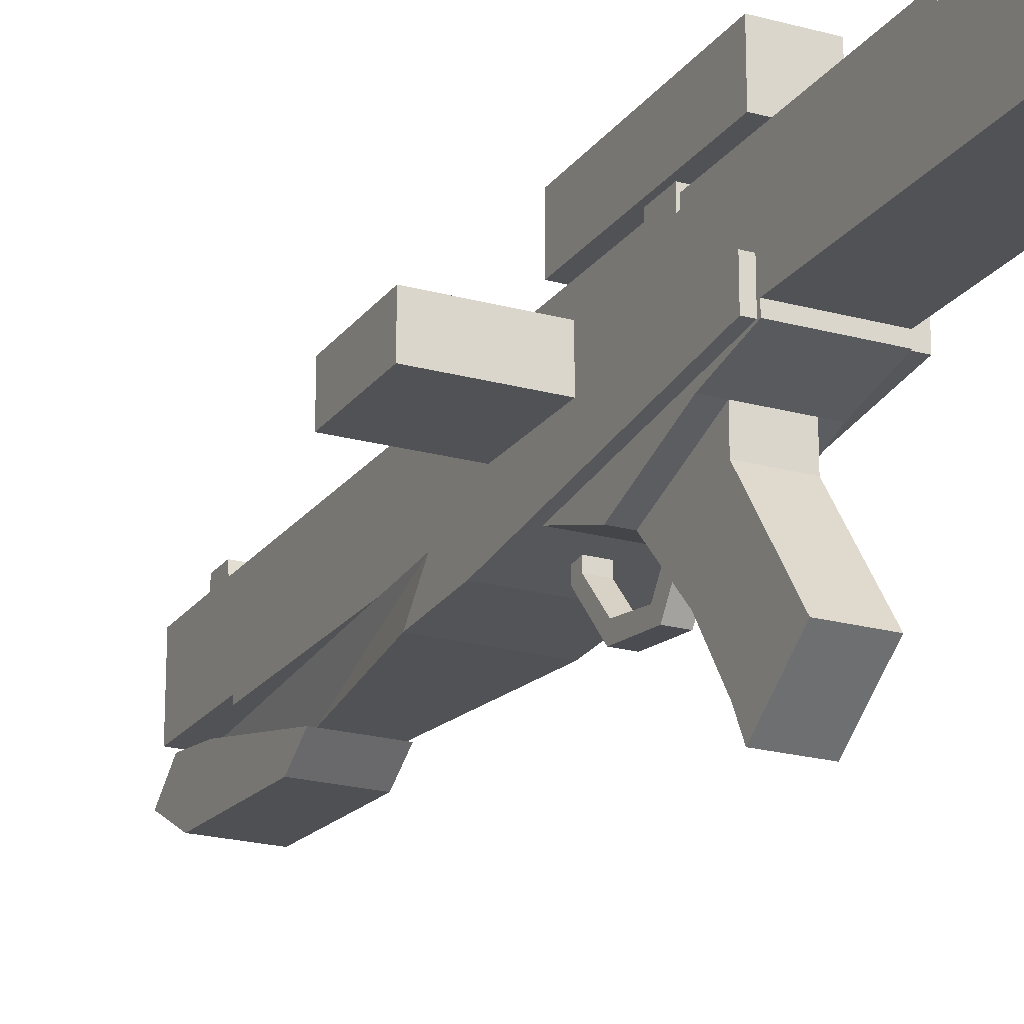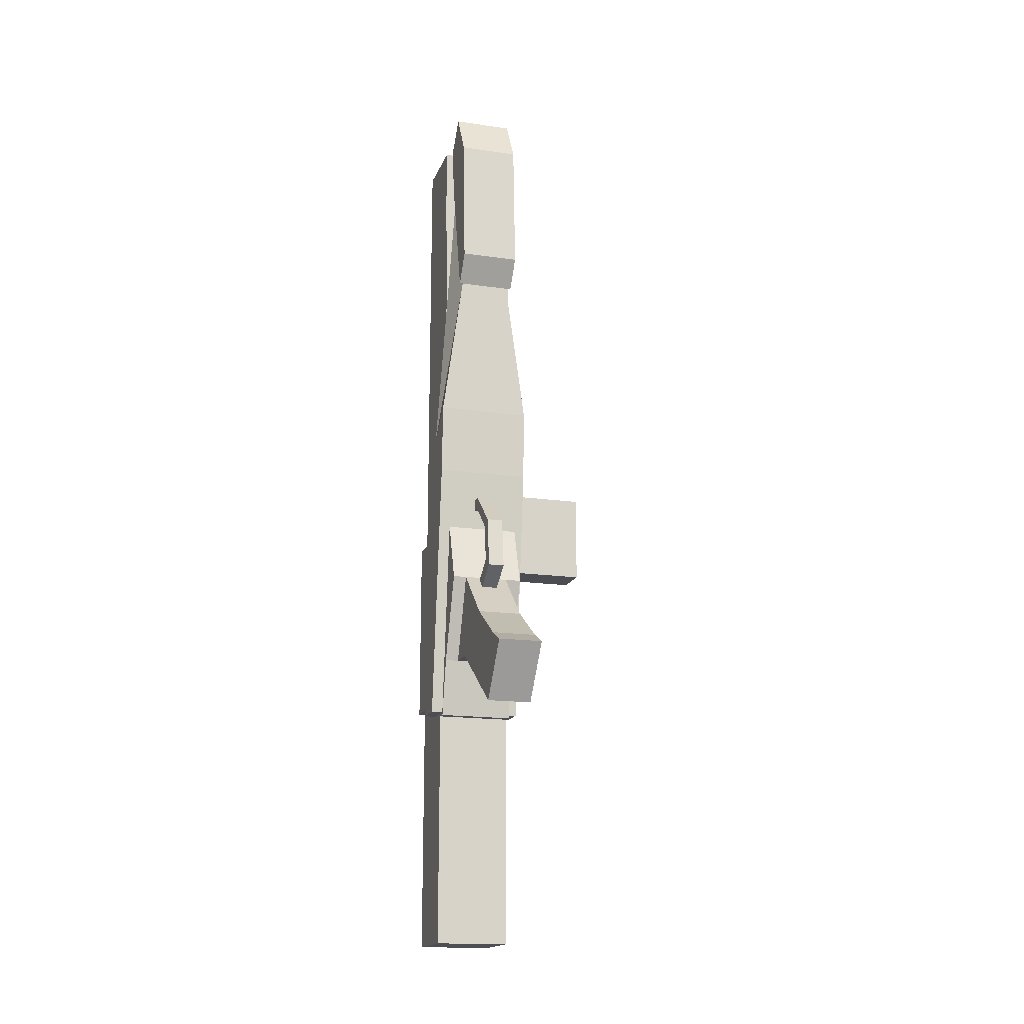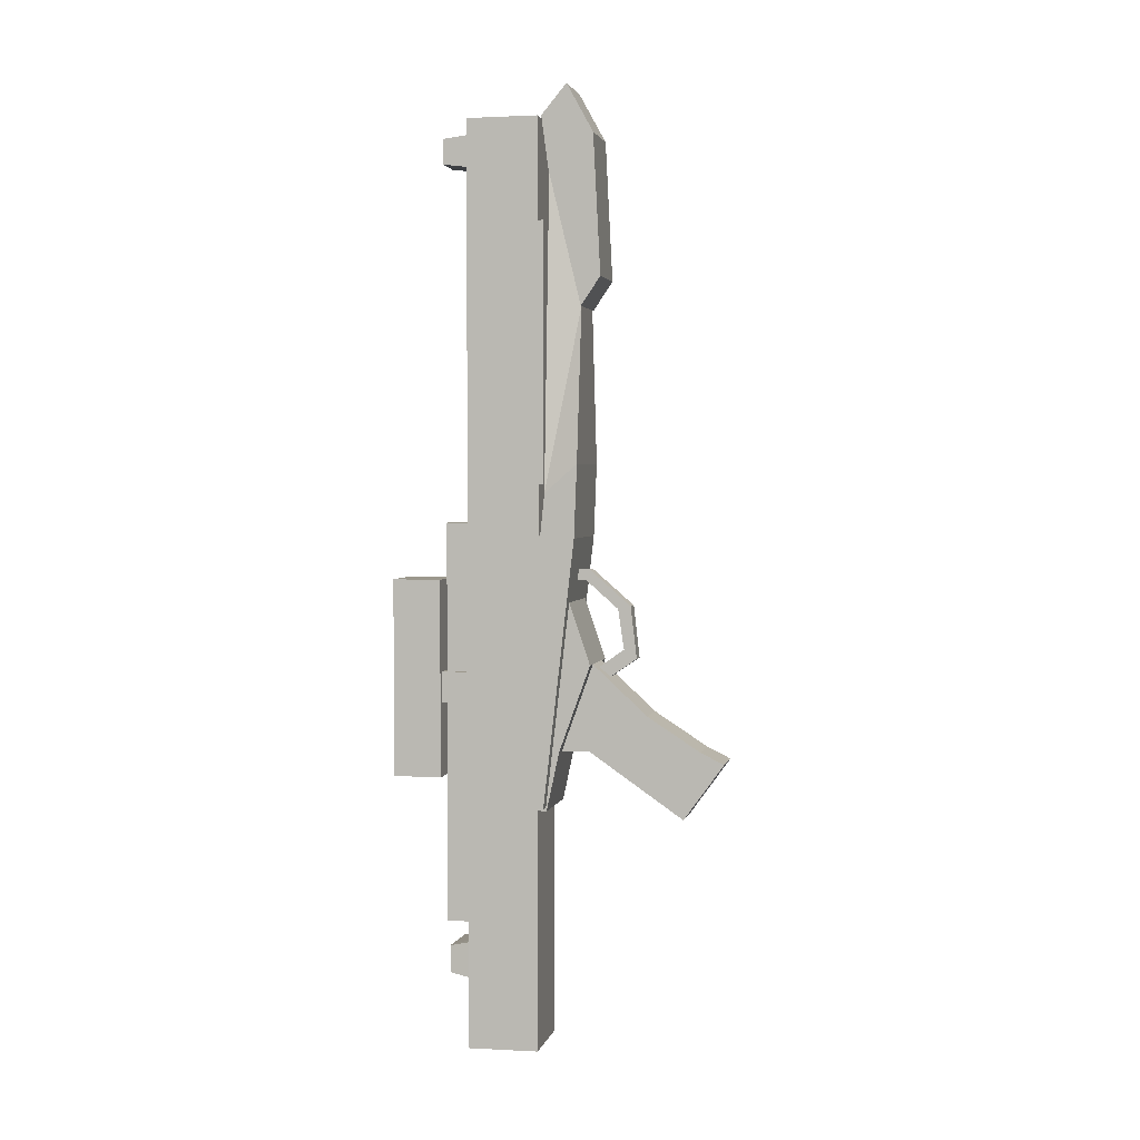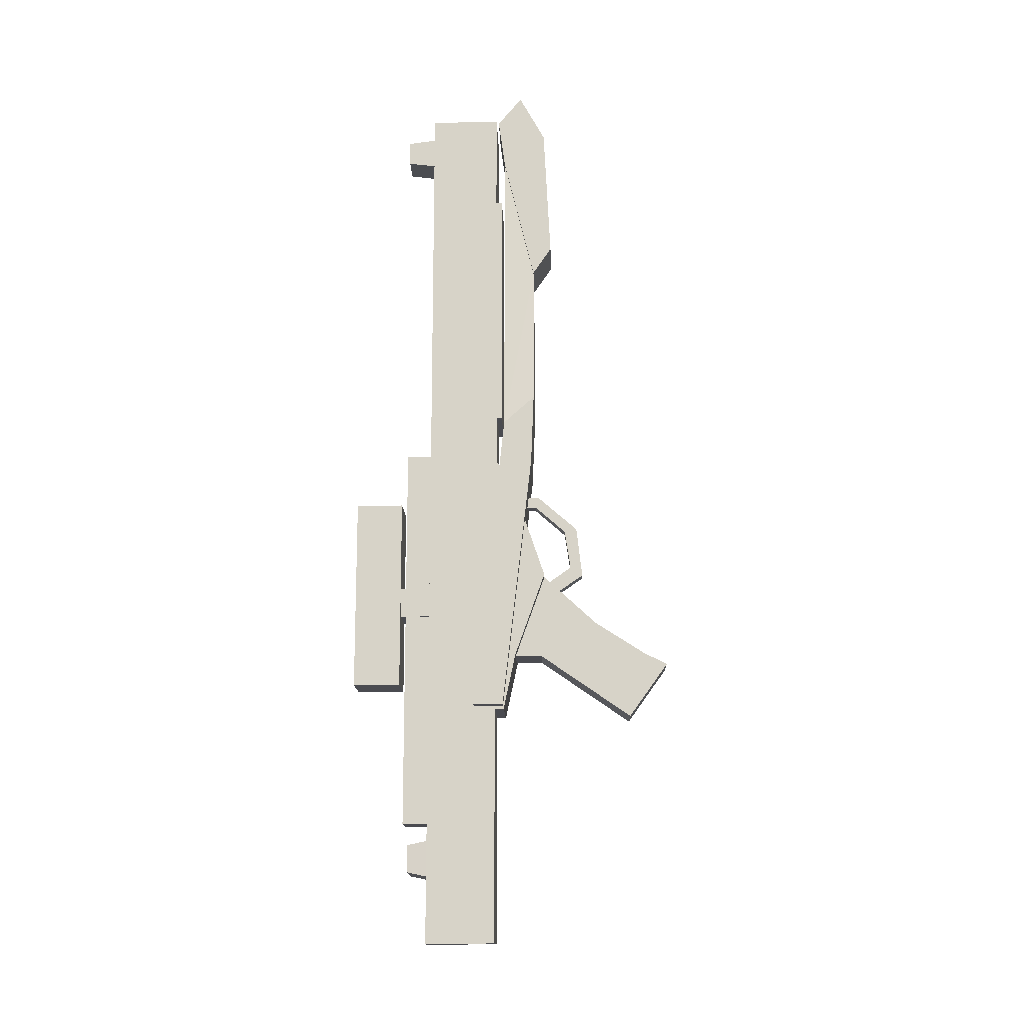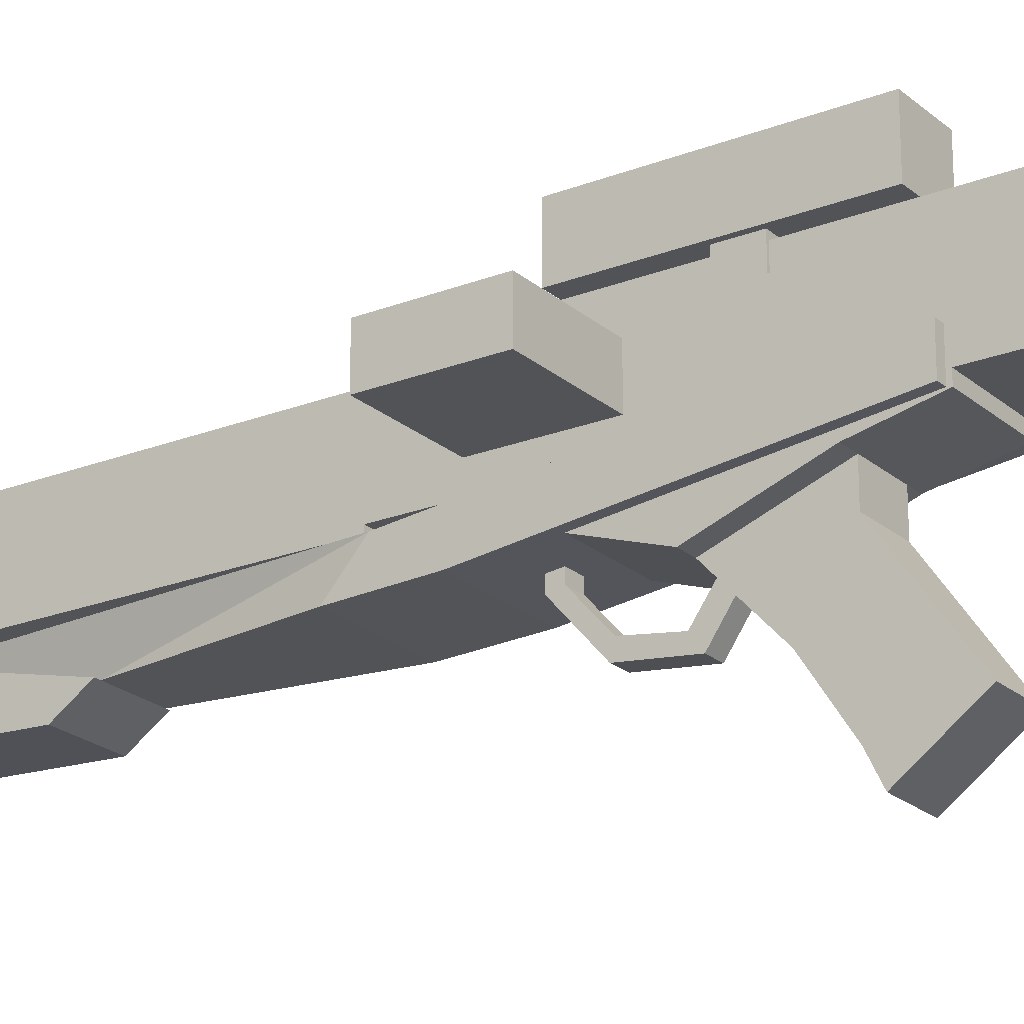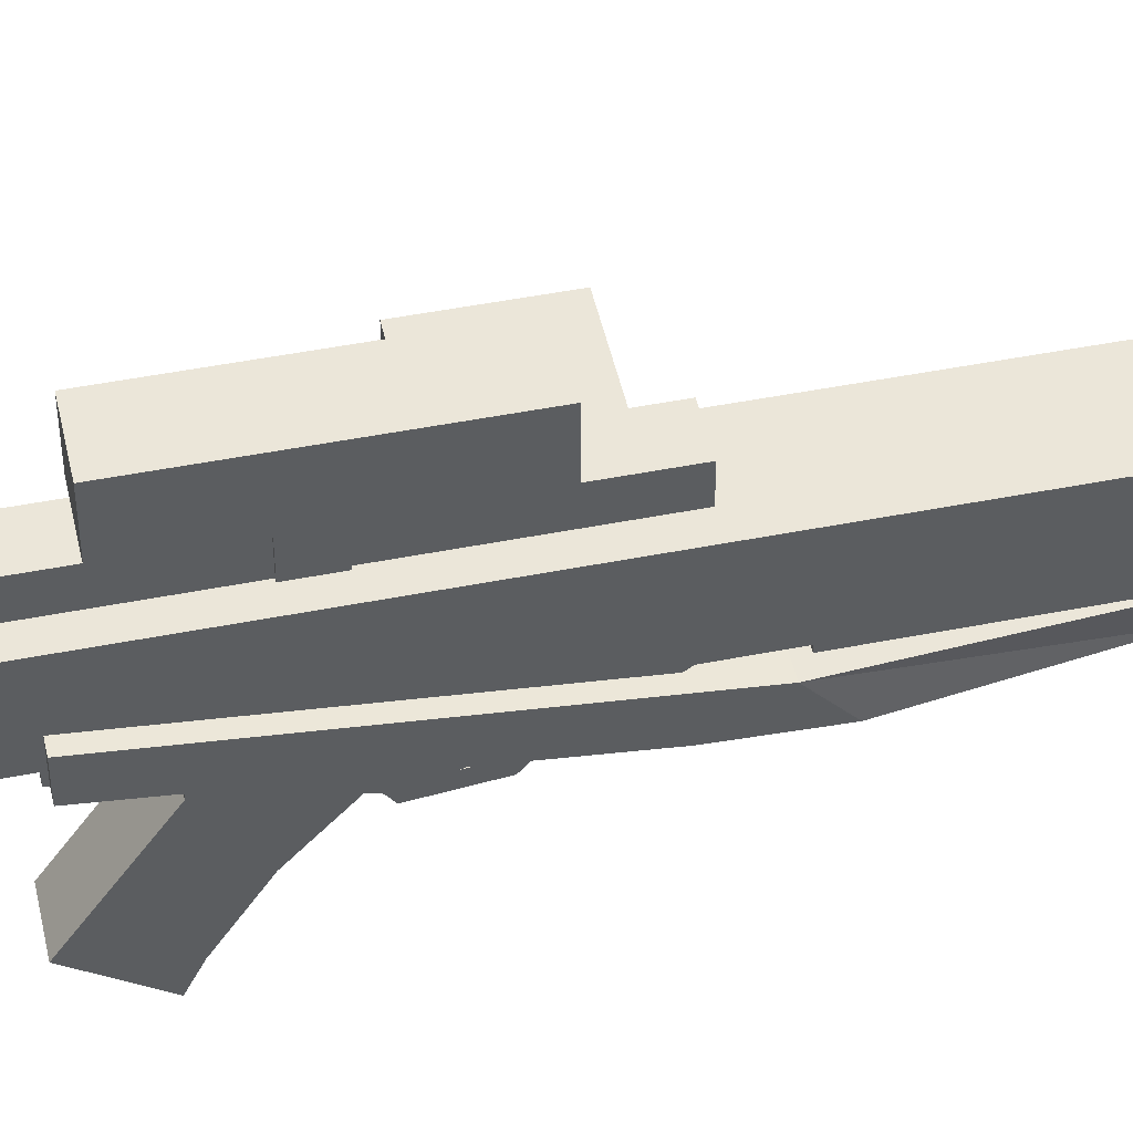
<metadata>
{"format":"obj","ext":"obj","renderer":"f3d","projection":"perspective","resolution":1024,"background":"white","views":[{"elev":-21.3,"azim":153.8,"up":"+Y"},{"elev":-16.4,"azim":-16.6,"up":"+Z"},{"elev":2.8,"azim":-77.5,"up":"+Z"},{"elev":-14.4,"azim":-88.3,"up":"+Z"},{"elev":-22.0,"azim":124.5,"up":"+Y"},{"elev":48.3,"azim":-102.4,"up":"+Y"}]}
</metadata>
<code>
o Cylinder.002_Cylinder.003
v -0.04558 -0.2611 -0.2094
v -0.04558 0.003855 -0.3933
v 0.04558 -0.2611 -0.2094
v 0.04558 0.003855 -0.3933
v -0.04558 -0.2272 0.08176
v 0.04558 -0.2272 0.08176
v -0.04558 0.006066 0.2837
v 0.04558 0.006066 0.2837
v -0.04558 0.1764 0.2837
v 0.04558 0.1764 0.2837
v -0.04558 -0.1895 -0.1595
v -0.04558 0.07549 -0.3478
v 0.04558 -0.1895 -0.1595
v 0.04558 0.07549 -0.3478
v -0.04558 -0.1556 0.06522
v 0.04558 -0.1556 0.06522
v -0.04558 0.02156 0.2211
v 0.04558 0.02156 0.2211
v -0.04558 0.248 0.2211
v 0.04558 0.248 0.2211
v -0.04007 0.6638 -2.406
v -0.08843 0.8156 0.539
v -0.08843 0.8156 -1.715
v -0.04007 0.6638 2.423
v -0.04007 0.6609 2.761
v -0.04007 0.2644 2.761
v -0.04007 0.2644 2.195
v -0.04007 0.2294 2.195
v -0.04007 0.2294 0.7577
v -0.04007 0.2586 0.7577
v -0.04007 0.2586 0.4749
v -0.04007 0.1638 0.3347
v 0.1258 -0.02993 -0.2368
v 0.1258 -0.3362 -0.5193
v 0.1258 -0.6307 -0.7088
v 0.1258 -0.7619 -0.773
v 0.1258 -0.5374 -1.085
v 0.1258 -0.01259 -0.7234
v 0.1258 0.1449 -0.7234
v -0.04007 0.2148 -1.05
v -0.04007 0.2673 -1.05
v -0.04007 0.2673 -2.4
v -0.04007 0.6638 -1.715
v -0.04007 0.6638 0.539
v -0.04122 0.6476 -2.025
v -0.04116 0.6506 -1.813
v -0.08203 0.8321 2.532
v -0.08203 0.6638 2.511
v -0.08203 0.8321 2.673
v -0.08203 0.6638 2.695
v -0.202 0.6638 -2.406
v -0.202 0.6638 0.7548
v -0.202 0.6638 2.423
v -0.202 0.6638 2.51
v -0.202 0.6609 2.761
v -0.202 0.2644 2.761
v -0.202 0.2644 2.195
v -0.202 0.2294 2.195
v -0.202 0.2294 0.7577
v -0.202 0.2586 0.7577
v -0.202 0.2586 0.4749
v -0.202 0.1638 0.3347
v -0.202 -0.02993 -0.2368
v -0.202 0.1449 -0.7234
v -0.202 0.2148 -1.05
v -0.202 0.2673 -1.05
v -0.202 0.2673 -2.4
v 0.2177 0.6638 -2.406
v 0.2177 0.6638 0.7548
v 0.2177 0.6638 2.423
v 0.2177 0.6609 2.761
v 0.2177 0.2644 2.761
v 0.2177 0.2644 2.195
v 0.2177 0.2294 2.195
v 0.2177 0.2294 0.7577
v 0.2177 0.2586 0.7577
v 0.2177 0.2586 0.4749
v 0.2177 0.1638 0.3347
v 0.2177 -0.02993 -0.2368
v 0.2177 0.1449 -0.7234
v 0.2177 0.2148 -1.05
v 0.2177 0.2673 -1.05
v 0.2177 0.2673 -2.4
v -0.08843 0.6638 0.539
v -0.08843 0.6638 -1.715
v -0.08065 0.6638 2.423
v 0.1128 0.6638 -1.715
v 0.1128 0.6638 0.539
v 0.1128 0.8156 -1.715
v 0.1128 0.8156 0.539
v -0.1483 0.6498 -2.025
v -0.1482 0.6527 -1.813
v -0.1456 0.7806 -1.997
v -0.1456 0.7836 -1.841
v 0.1502 0.6525 -2.034
v 0.1503 0.6554 -1.823
v 0.1528 0.7834 -2.006
v 0.1529 0.7863 -1.851
v 0.1098 0.8321 2.532
v 0.1098 0.6638 2.511
v 0.1098 0.8321 2.673
v 0.1098 0.6638 2.695
v -0.1258 -0.02993 -0.2368
v -0.1258 -0.3362 -0.5193
v -0.1258 -0.6307 -0.7088
v -0.1258 -0.7619 -0.773
v -0.1258 -0.5374 -1.085
v -0.1258 -0.01259 -0.7234
v -0.1258 0.1449 -0.7234
v -0.001636 0.211 2.473
v -0.001636 0.02988 1.729
v -0.1654 0.211 2.473
v -0.1654 0.02988 1.729
v -0.1654 -0.07876 1.89
v -0.1654 0.2512 2.767
v -0.1654 0.1104 2.936
v -0.1654 -0.03852 2.666
v 0.1736 0.211 2.473
v 0.1736 0.02988 1.729
v 0.1736 -0.07876 1.89
v 0.1736 0.2512 2.767
v 0.1736 0.1104 2.936
v 0.1736 -0.03852 2.666
v -0.2672 0.392 -1.032
v -0.2672 0.211 0.7065
v -0.1466 0.211 2.473
v -0.1466 0.02988 1.729
v -0.2672 0.02988 0.8674
v -0.2672 0.04598 0.461
v -0.2672 0.219 -1.032
v 0.2644 0.392 -1.032
v 0.2644 0.211 0.7065
v 0.1438 0.211 2.473
v 0.1438 0.02988 1.729
v 0.2644 0.02988 0.8674
v 0.2644 0.04598 0.461
v 0.2644 0.219 -1.032
v 0.2085 0.3766 -0.0785
v 0.2085 0.3766 0.4319
v 0.2085 0.595 -0.0785
v 0.2085 0.595 0.4319
v 0.7254 0.595 -0.0785
v 0.7254 0.595 0.4319
v 0.7254 0.3766 0.4319
v 0.7254 0.3766 -0.0785
v -0.1011 0.9026 -0.2986
v -0.1011 0.9026 -0.4709
v 0.1255 0.9026 -0.4709
v 0.1255 0.9026 -0.2986
v -0.1011 0.5994 -0.4709
v -0.1011 0.5994 -0.2986
v 0.1255 0.5994 -0.4709
v 0.1255 0.5994 -0.2986
v -0.1287 0.8445 -0.8949
v -0.1287 0.8445 0.2196
v 0.1531 0.8445 0.2196
v 0.1531 0.8445 -0.8949
v -0.1287 1.118 0.2196
v -0.1287 1.118 -0.8949
v 0.1531 1.118 0.2196
v 0.1531 1.118 -0.8949
f 11 1 5
f 22 84 44
f 60 52 61
f 114 117 112
f 123 120 118
f 127 126 125
f 114 111 120
f 135 136 132
f 5 1 3 6
f 133 110 111 134
f 17 18 16 15
f 152 148 149 153
f 99 47 49 101
f 67 42 41 66
f 104 34 33 103
f 139 141 140 138
f 7 9 17
f 9 19 17
f 4 14 13 3
f 15 11 5
f 105 104 108 107
f 20 10 18
f 10 8 18
f 6 3 13
f 7 17 15 5
f 6 13 16
f 85 23 43
f 93 91 92 94
f 76 75 29 30
f 63 33 32 62
f 78 32 33 79
f 108 103 109
f 108 104 103
f 106 105 107
f 37 38 34 35
f 107 108 38 37
f 89 87 43 23
f 82 81 65 66
f 56 57 27 26
f 67 51 21 42
f 150 152 153 151
f 123 117 114 120
f 92 46 94
f 97 95 45 93
f 60 30 29 59
f 159 154 155 158
f 145 144 139 138
f 90 22 44 88
f 34 38 33
f 33 38 39
f 8 6 16 18
f 37 35 36
f 41 42 83 82
f 58 28 27 57
f 23 85 84 22
f 19 20 18 17
f 73 72 26 27
f 74 75 76 73
f 160 156 157 161
f 73 27 28 74
f 75 74 28 29
f 79 33 39 80
f 25 71 70 54
f 69 82 68
f 68 82 83
f 82 80 81
f 80 78 79
f 80 69 78
f 78 69 77
f 69 80 82
f 76 77 69
f 58 57 60 59
f 57 53 52 60
f 51 66 52
f 69 70 73 76
f 66 64 52
f 53 57 54
f 94 46 96 98
f 69 68 21 52
f 67 66 51
f 64 66 65
f 64 62 52
f 61 52 62
f 62 64 63
f 61 62 32 31
f 96 95 97 98
f 130 124 131 137
f 111 128 135 134
f 142 140 141 143
f 47 48 50 49
f 87 89 90 88
f 58 59 29 28
f 102 50 48 100
f 12 11 13 14
f 52 21 51
f 93 94 98 97
f 56 55 54 57
f 145 138 140 142
f 55 25 54
f 54 70 53
f 60 61 31 30
f 107 37 36 106
f 128 129 136 135
f 161 157 154 159
f 25 26 72 71
f 119 111 110 118
f 116 117 123 122
f 121 115 116 122
f 63 64 39 33
f 125 110 133 132
f 112 115 110
f 73 70 71 72
f 116 115 117
f 115 112 117
f 112 113 114
f 2 4 3 1
f 83 42 21 68
f 119 118 120
f 118 121 123
f 121 122 123
f 10 9 7 8
f 125 124 129
f 124 130 129
f 129 128 125
f 128 127 125
f 91 93 45
f 2 1 11 12
f 108 109 39 38
f 112 110 111 113
f 113 111 114
f 111 119 120
f 136 137 131
f 132 133 134
f 136 131 132
f 134 135 132
f 101 49 50 102
f 92 91 45 46
f 7 5 6 8
f 158 155 156 160
f 77 76 30 31
f 129 130 137 136
f 100 48 47 99
f 121 118 110 115
f 39 40 81 80
f 105 35 34 104
f 78 77 31 32
f 149 148 147 146
f 152 150 147 148
f 150 151 146 147
f 105 106 36 35
f 15 16 13 11
f 23 22 90 89
f 143 141 139 144
f 155 154 157 156
f 161 159 158 160
f 144 145 142 143
f 56 26 25 55
f 85 43 44 84
f 151 153 149 146
f 39 64 65 40
f 111 127 128
f 53 70 69 52
f 126 110 125
f 102 100 99 101
f 127 111 110 126
f 131 124 125 132
l 81 130
l 46 43
l 86 24

</code>
